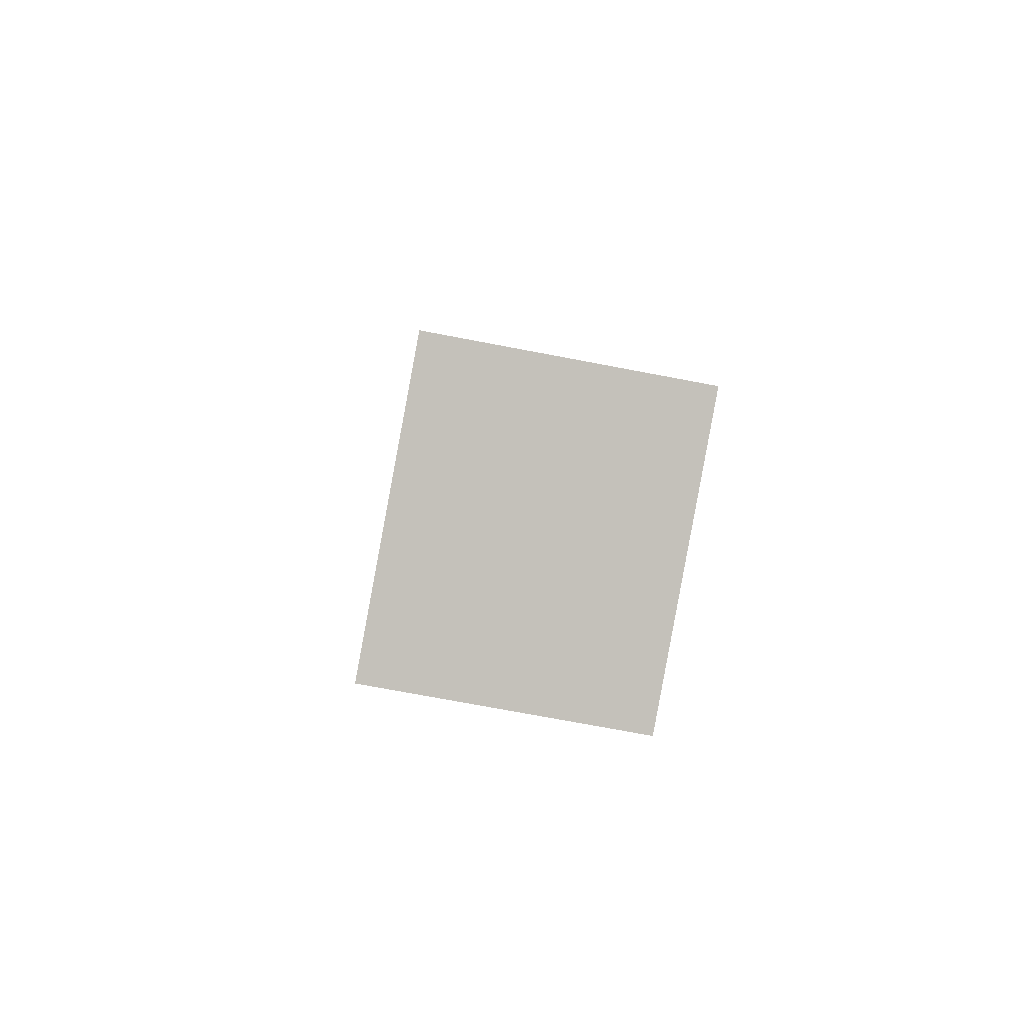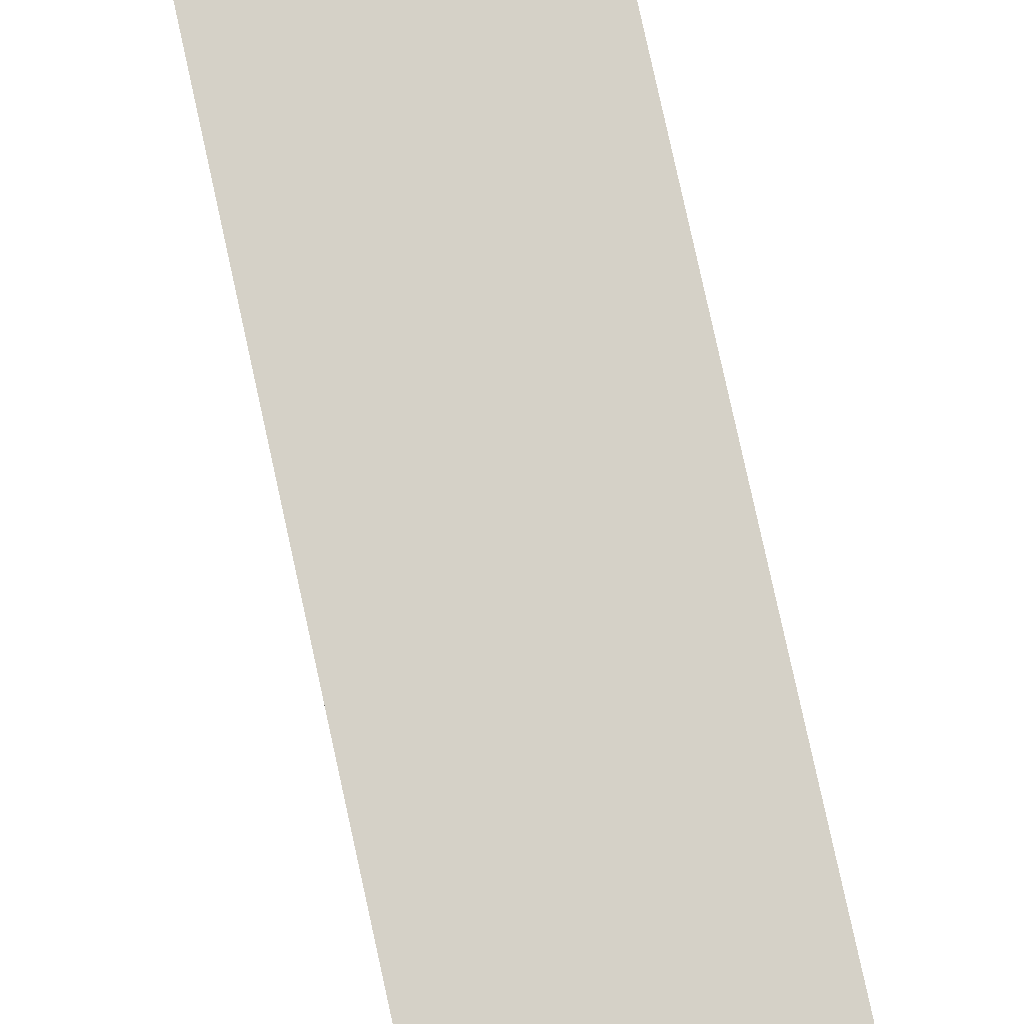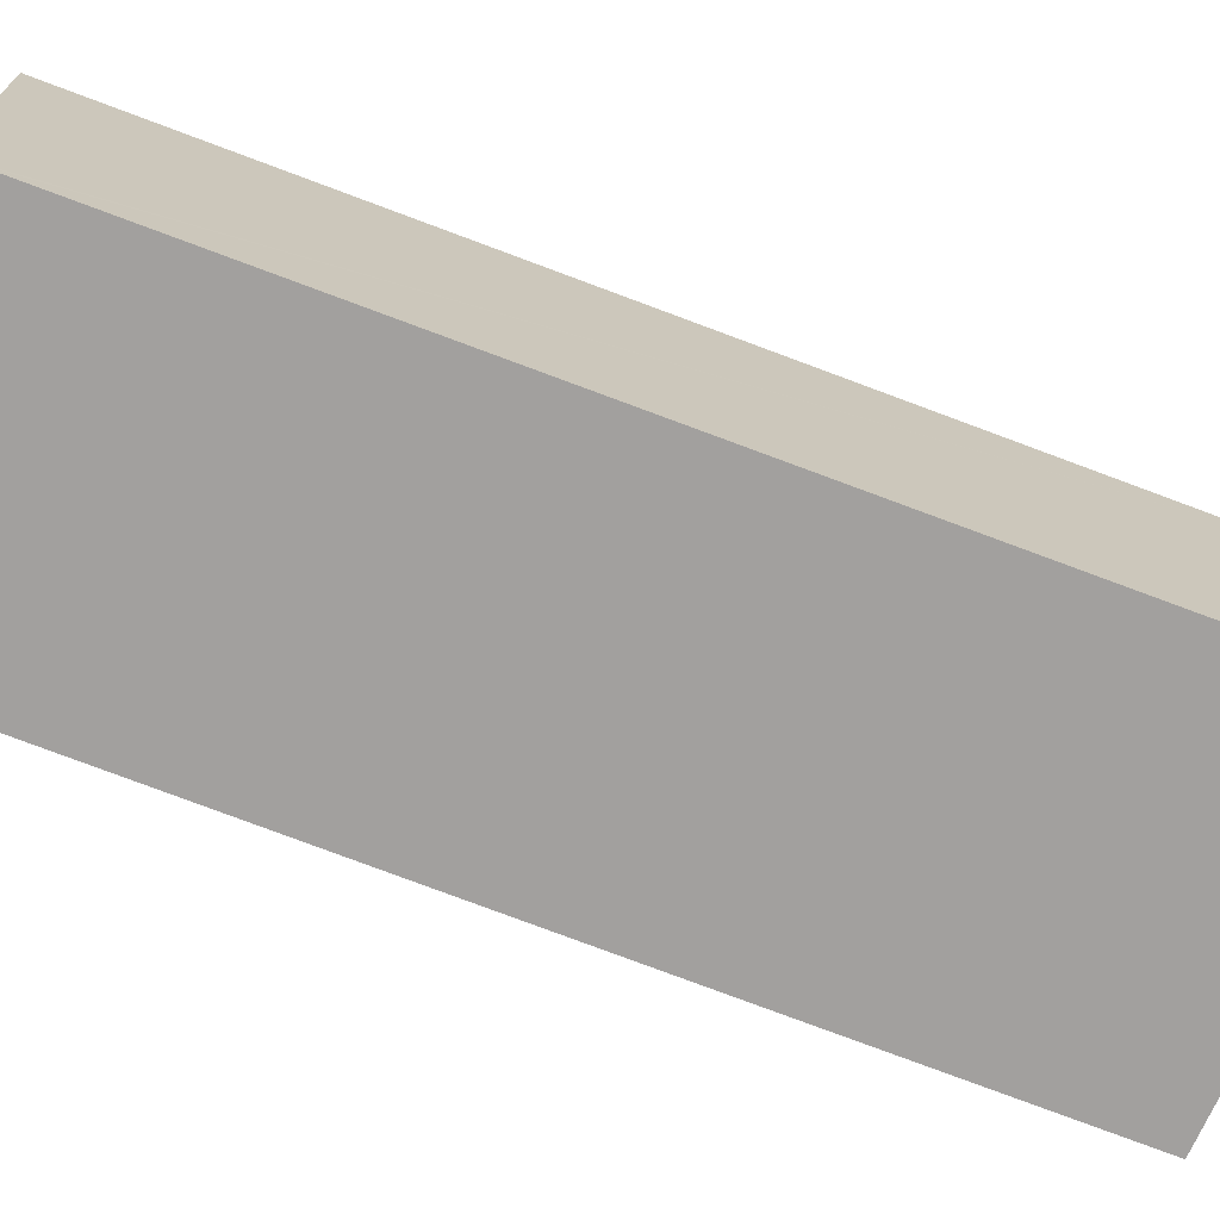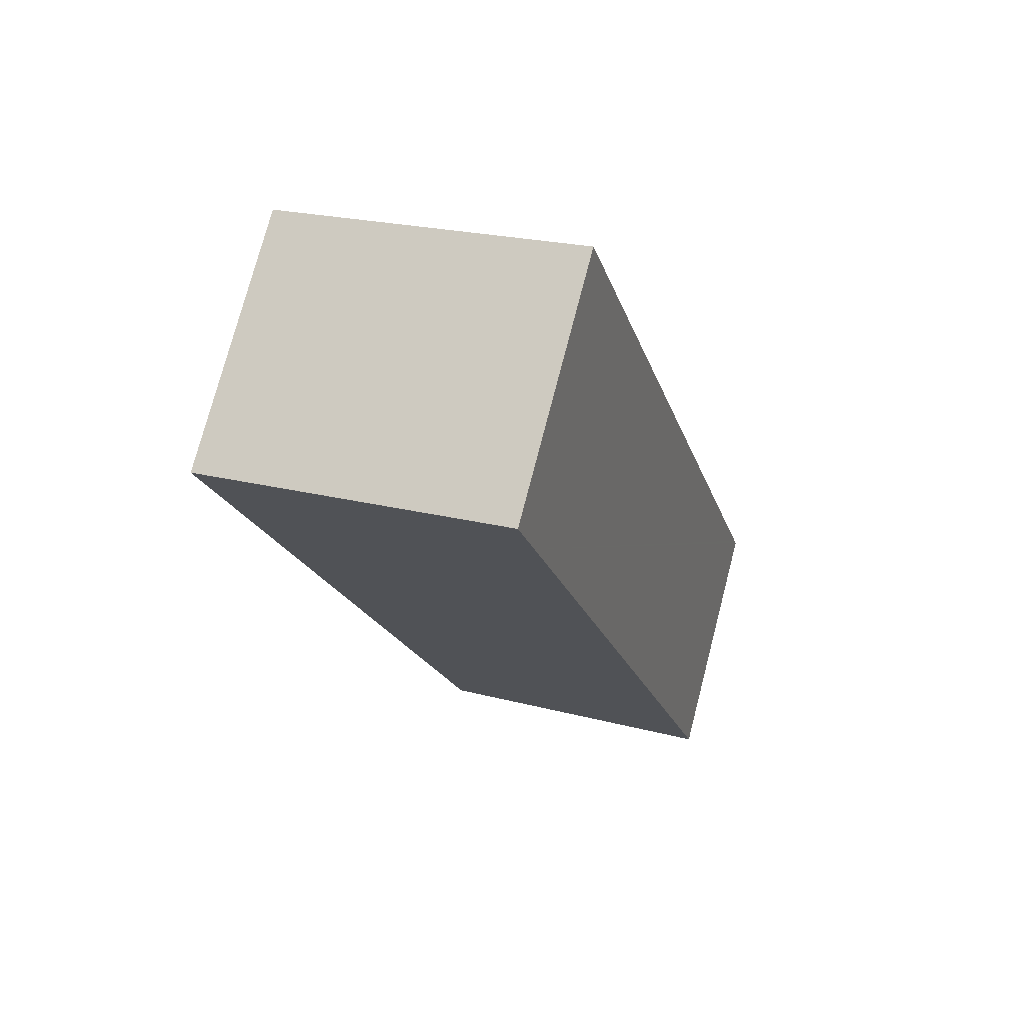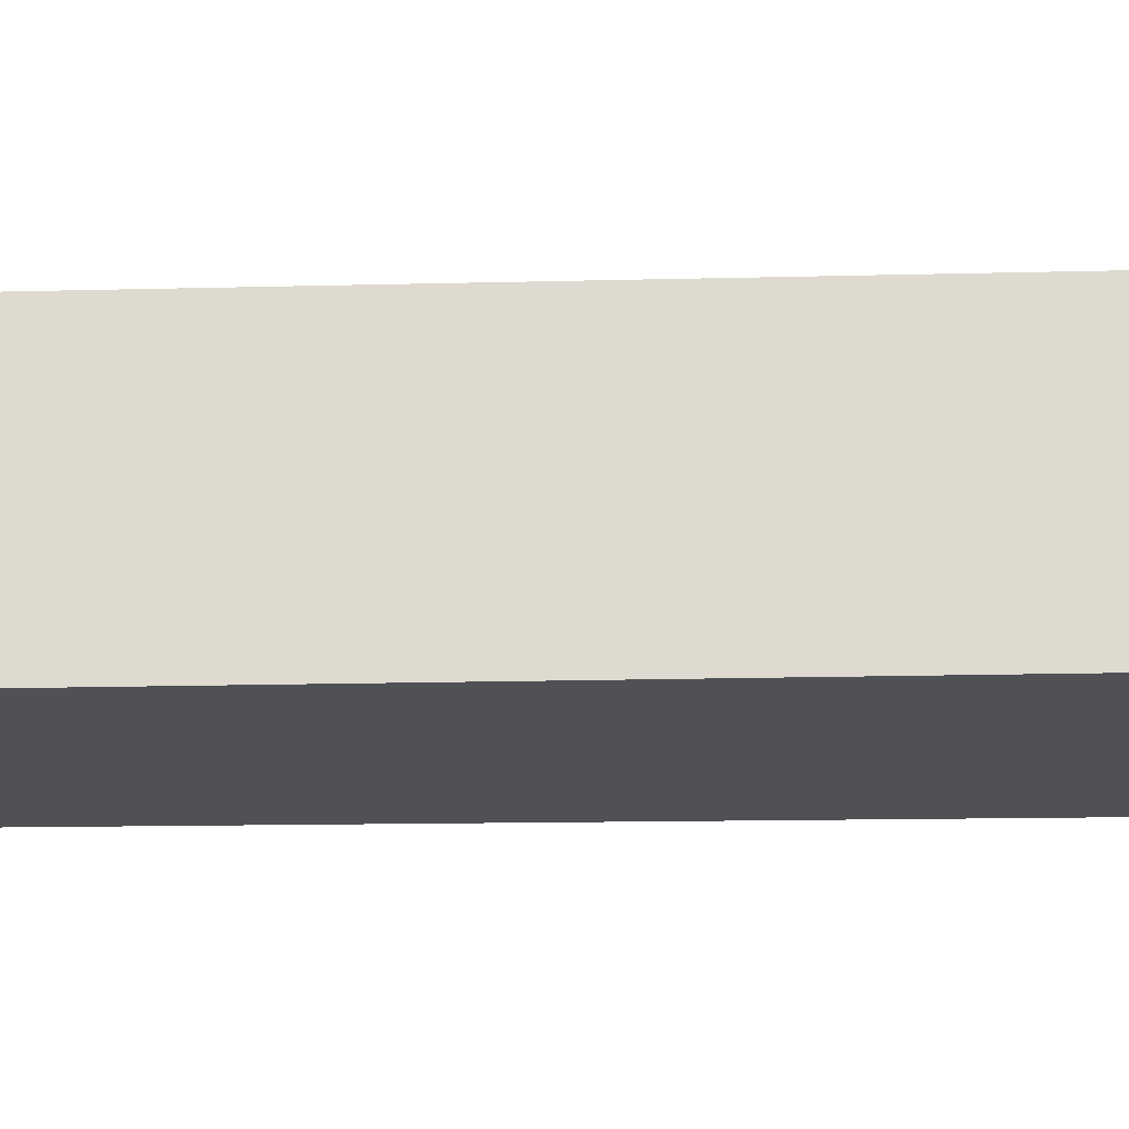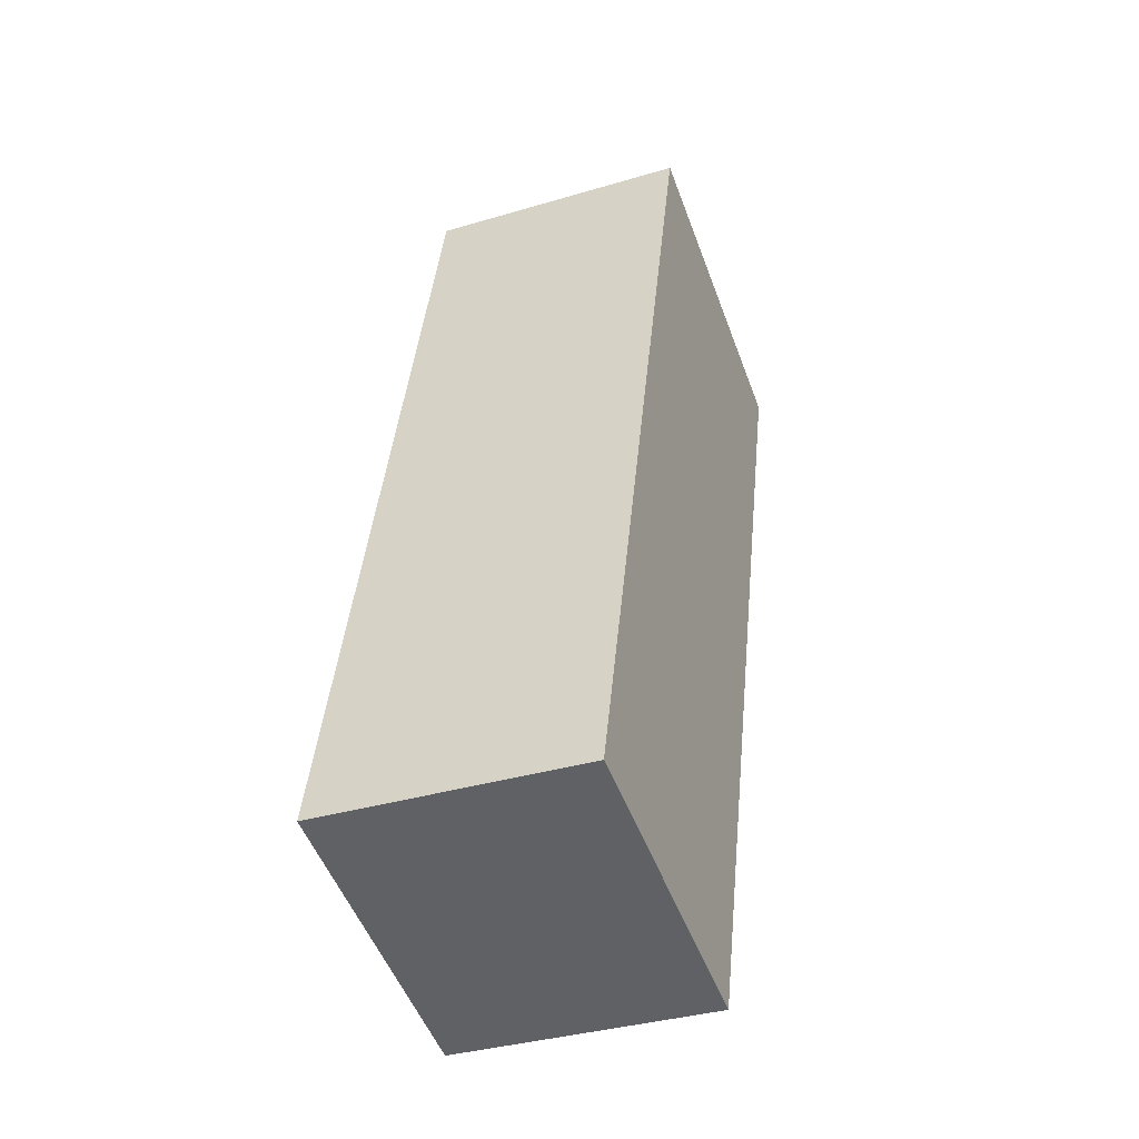
<metadata>
{"format":"obj","ext":"obj","renderer":"f3d","projection":"perspective","resolution":1024,"background":"white","views":[{"elev":-72.9,"azim":-100.8,"up":"+Z"},{"elev":79.6,"azim":-177.5,"up":"+Y"},{"elev":-71.9,"azim":-96.2,"up":"+Y"},{"elev":75.5,"azim":-165.4,"up":"+Z"},{"elev":-20.1,"azim":-72.9,"up":"+Y"},{"elev":-36.0,"azim":-68.7,"up":"+Z"}]}
</metadata>
<code>
v  4.377 6.156 -1.156
v  12.39 6.156 18.03
v  7.003 6.156 -1.849
v  5.271 6.156 20.31
v  0.06 6.156 0.23
v  0 6.156 3.769e-16
v  4.923 6.156 18.97
v  0 0 0
v  0.06 -1.408e-17 0.23
v  4.923 -1.162e-15 18.97
v  5.271 -1.244e-15 20.31
v  12.39 -1.104e-15 18.03
v  7.003 1.132e-16 -1.849
v  4.377 7.078e-17 -1.156
g defaultobject
f 1 2 3
f 2 1 4
f 4 1 5
f 5 1 6
f 4 5 7
f 8 5 6
f 5 8 7
f 7 8 9
f 7 9 10
f 7 10 4
f 4 10 11
f 11 2 4
f 2 11 12
f 12 3 2
f 3 12 13
f 1 8 6
f 8 1 3
f 8 3 14
f 14 3 13
f 10 12 11
f 12 10 13
f 13 10 9
f 13 9 8
f 13 8 14

</code>
